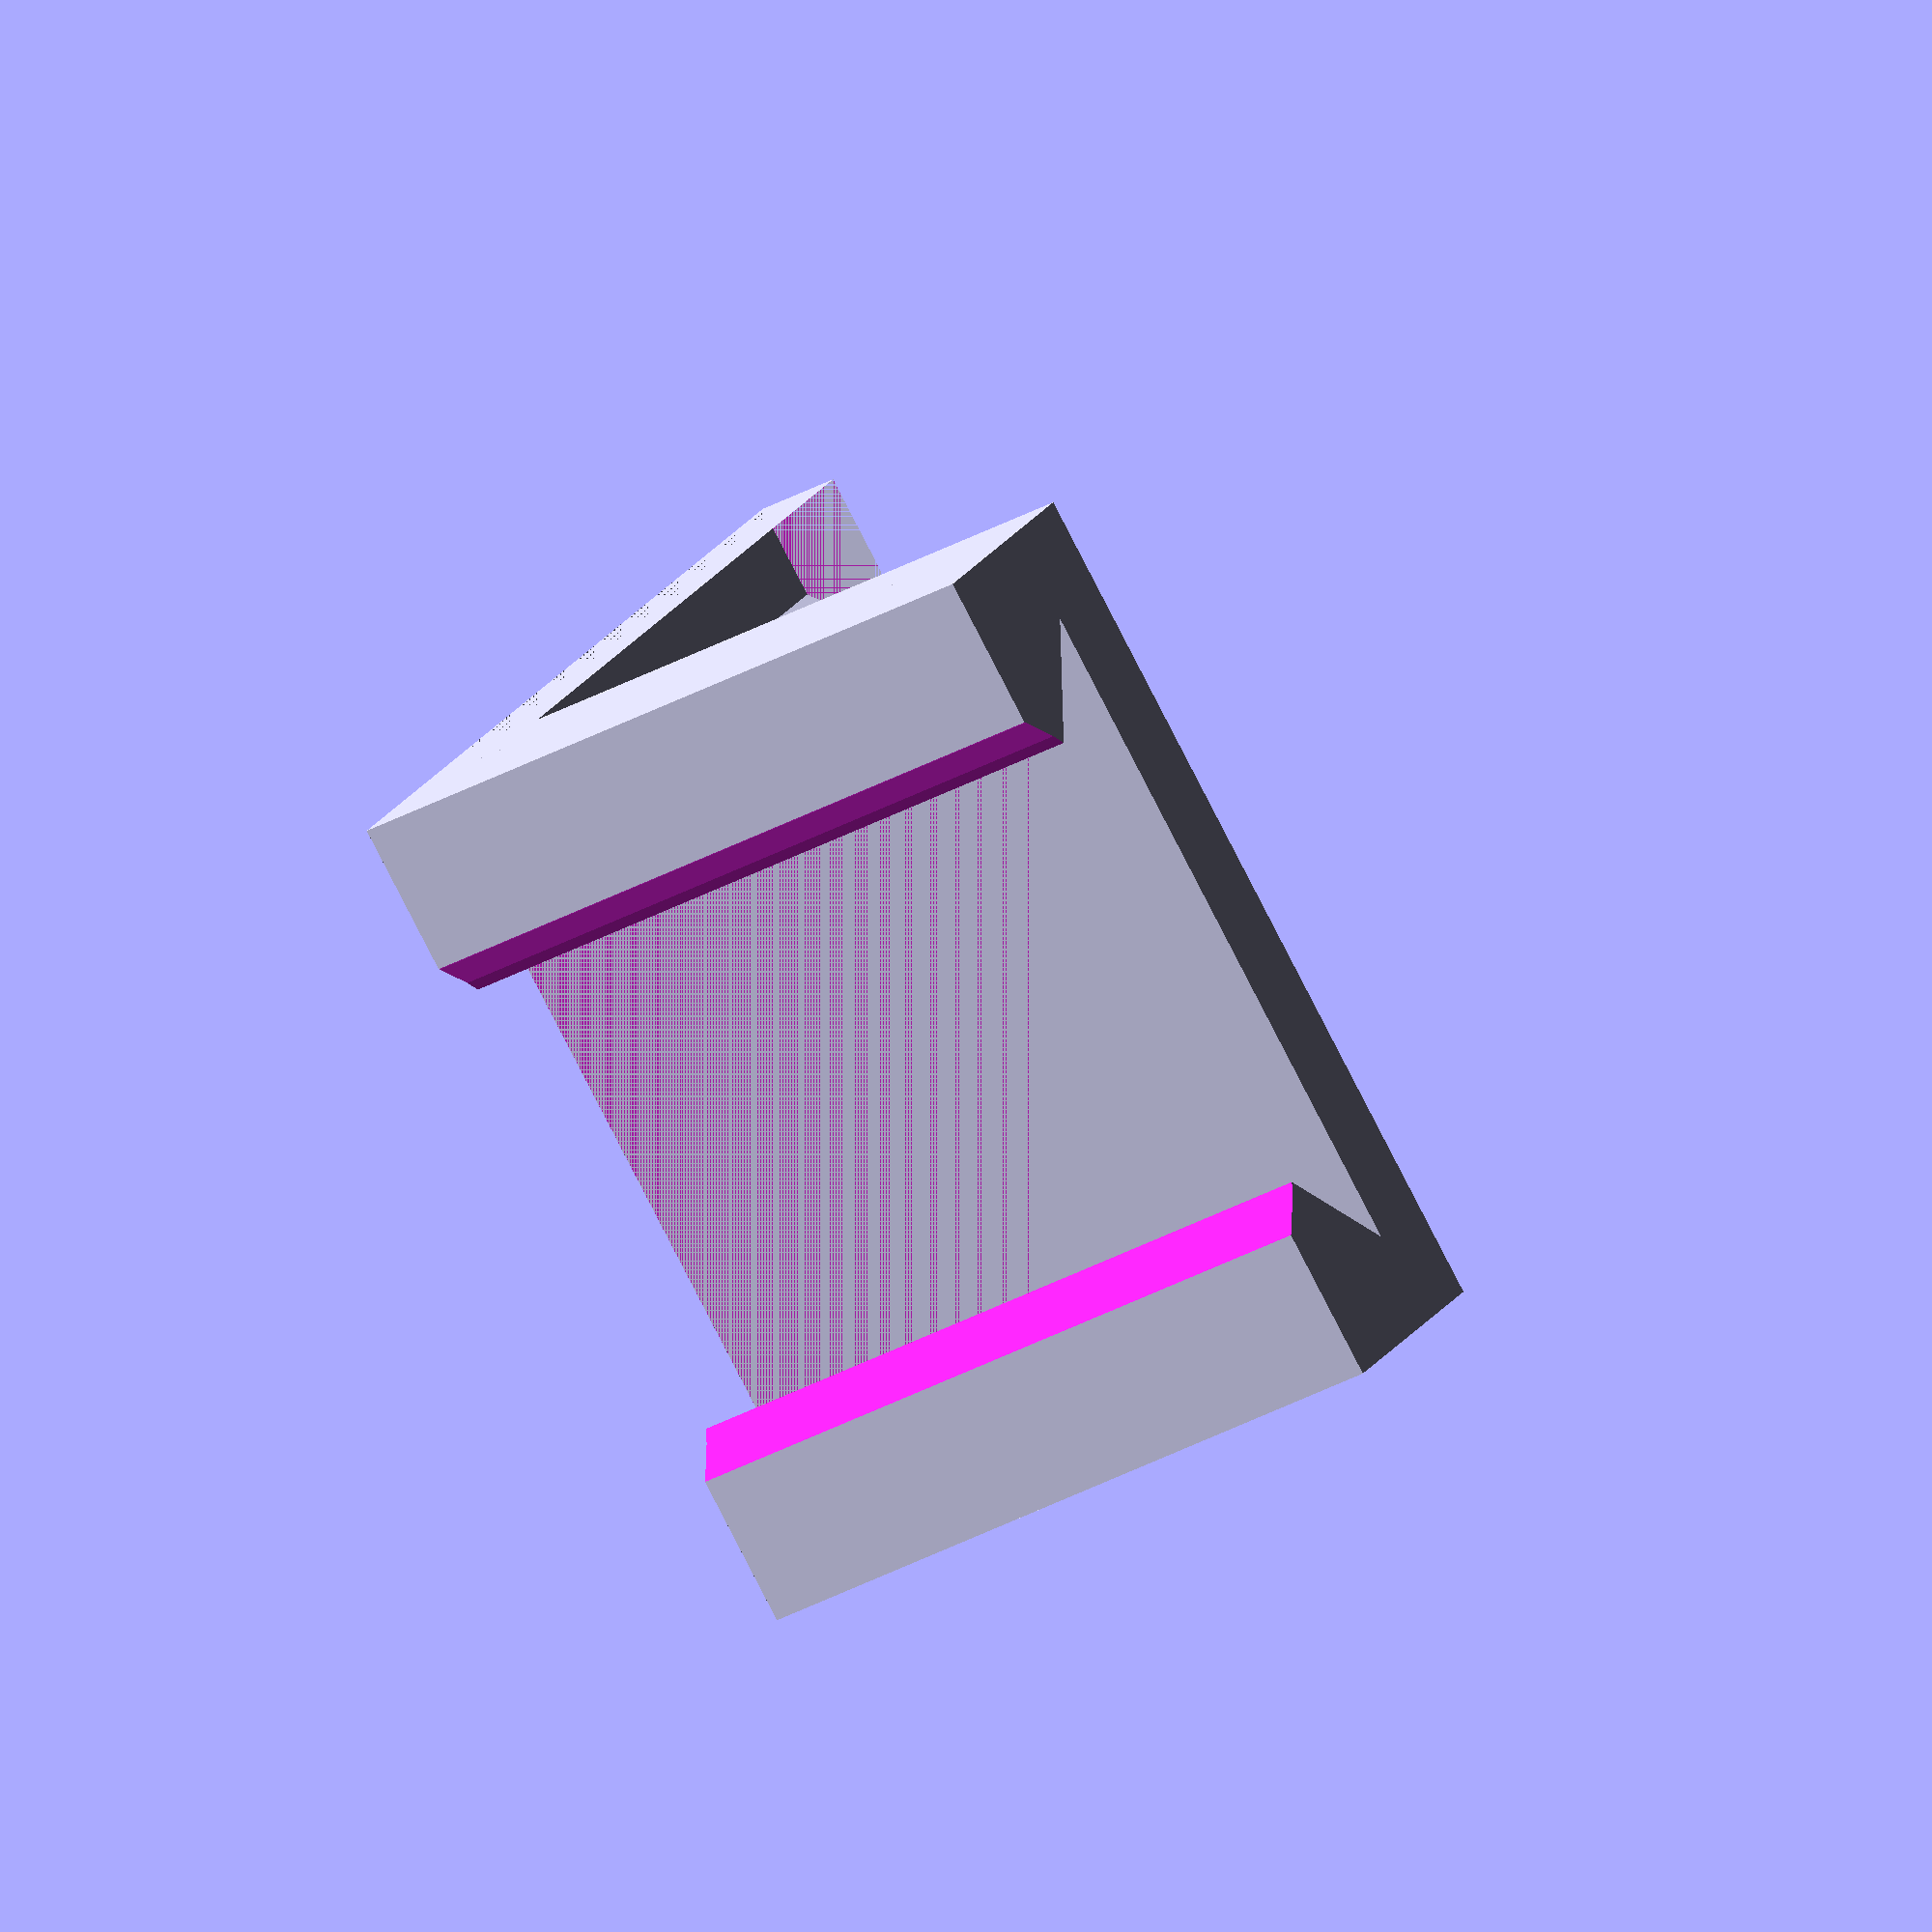
<openscad>
MOUNT_DIA = 130;
MOUNT_THICKNESS = 1;

MOUNT_HOLE_SPACING = 40;
MOUNT_HOLE_DIA = 3.5;

PUMP_DOVE_WIDTH = 23.5;
PUMP_DOVE_LENGTH = 27;
PUMP_DOVE_HEIGHT = 4;
PUMP_DOVE_SIDE = PUMP_DOVE_WIDTH/sqrt(2);

PUMP_DIA = 24;
PUMP_LENGTH = 42;

PUMP_MOUNT_WIDTH = 30;
PUMP_MOUNT_LENGTH = 25;
PUMP_MOUNT_HEIGHT = 5;

PUMP_MOUNT_OFFSET_X = 42;
PUMP_MOUNT_OFFSET_Y = 15;

$fn = 50;

module dove() {
  union() {
    intersection() {
      rotate([0, 45, 0])
      cube(size = [PUMP_DOVE_SIDE, PUMP_DOVE_LENGTH, PUMP_DOVE_SIDE], center = true);

      translate([0, 0, PUMP_DOVE_HEIGHT/2])
      cube(size = [PUMP_DOVE_WIDTH, PUMP_DOVE_LENGTH, PUMP_DOVE_HEIGHT], center = true);
    }

    translate([0, 0, PUMP_DIA/2])
    rotate([90, 0, 0])
    cylinder(d = PUMP_DIA, h = PUMP_LENGTH, center = true);

  }
}

module pump_mount() {
  difference() {
    translate([0, 0, PUMP_MOUNT_HEIGHT/2])
    cube(size = [PUMP_MOUNT_WIDTH, PUMP_MOUNT_LENGTH, PUMP_MOUNT_HEIGHT], center = true);
    dove();
  }
}

module upright_pump_mount() {
  wall_thickness = 3;
  union() {
    translate([0, PUMP_MOUNT_LENGTH/2, 0])
    difference() {
      translate([0, 0, wall_thickness/2])
      cube(size = [PUMP_MOUNT_WIDTH, PUMP_MOUNT_LENGTH, wall_thickness], center = true);
      pump_mount();
    }
    translate([0, 0, PUMP_MOUNT_LENGTH/2])
    rotate([90, 0, 0])
    union() {
      translate([0, 0, wall_thickness/2])
      pump_mount();
      cube(size = [PUMP_MOUNT_WIDTH, PUMP_MOUNT_LENGTH, wall_thickness], center = true);
    }
  }
}

module mount_base() {
  difference() {
    cylinder(d = MOUNT_DIA, h = MOUNT_THICKNESS);
    for(i = [-1, 1]) {
      for(j = [-1, 1]) {
        translate([i * MOUNT_HOLE_SPACING/2, j * MOUNT_HOLE_SPACING/2, 0])
        cylinder(d = MOUNT_HOLE_DIA, h = MOUNT_THICKNESS);
      }
    }
  }
}

//mount_base();
//translate([PUMP_MOUNT_OFFSET_X, PUMP_MOUNT_OFFSET_Y, MOUNT_THICKNESS])
//pump_mount();

upright_pump_mount();

</openscad>
<views>
elev=32.1 azim=42.6 roll=308.4 proj=o view=wireframe
</views>
